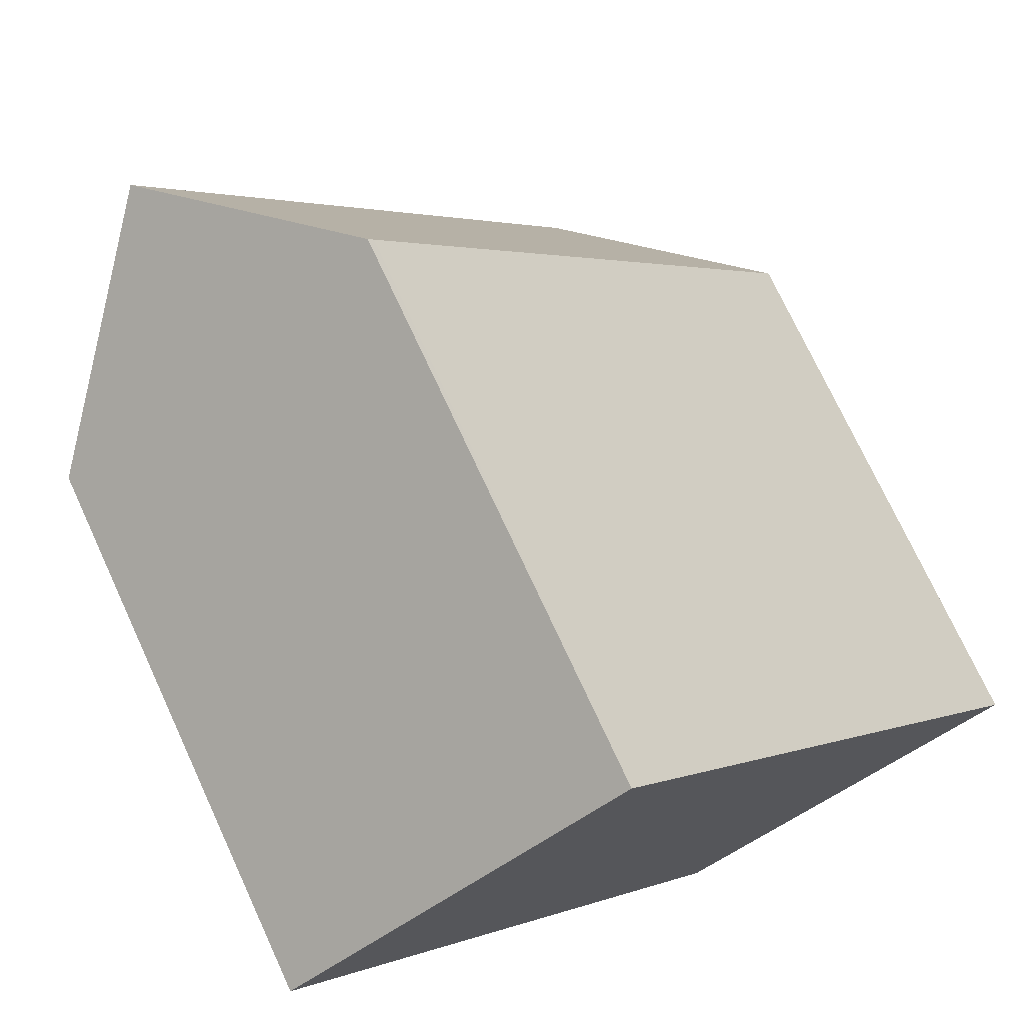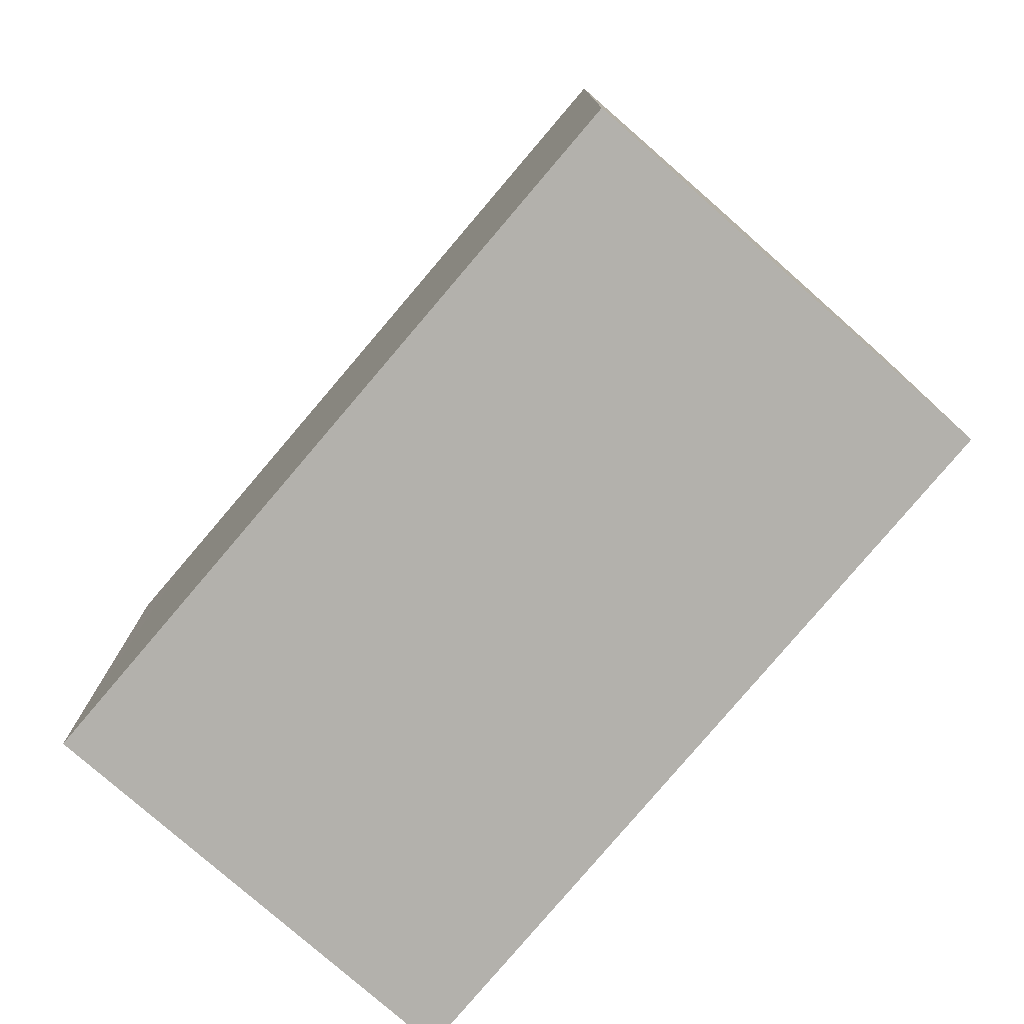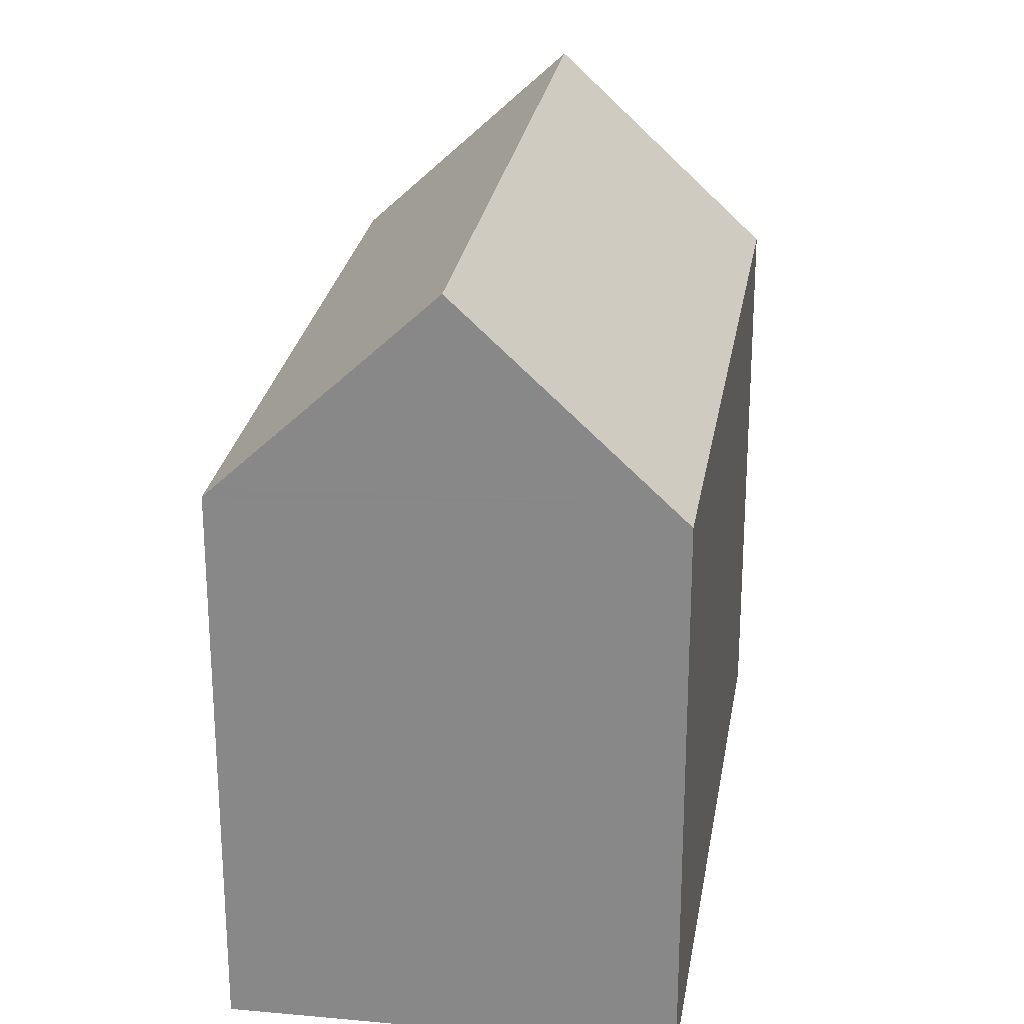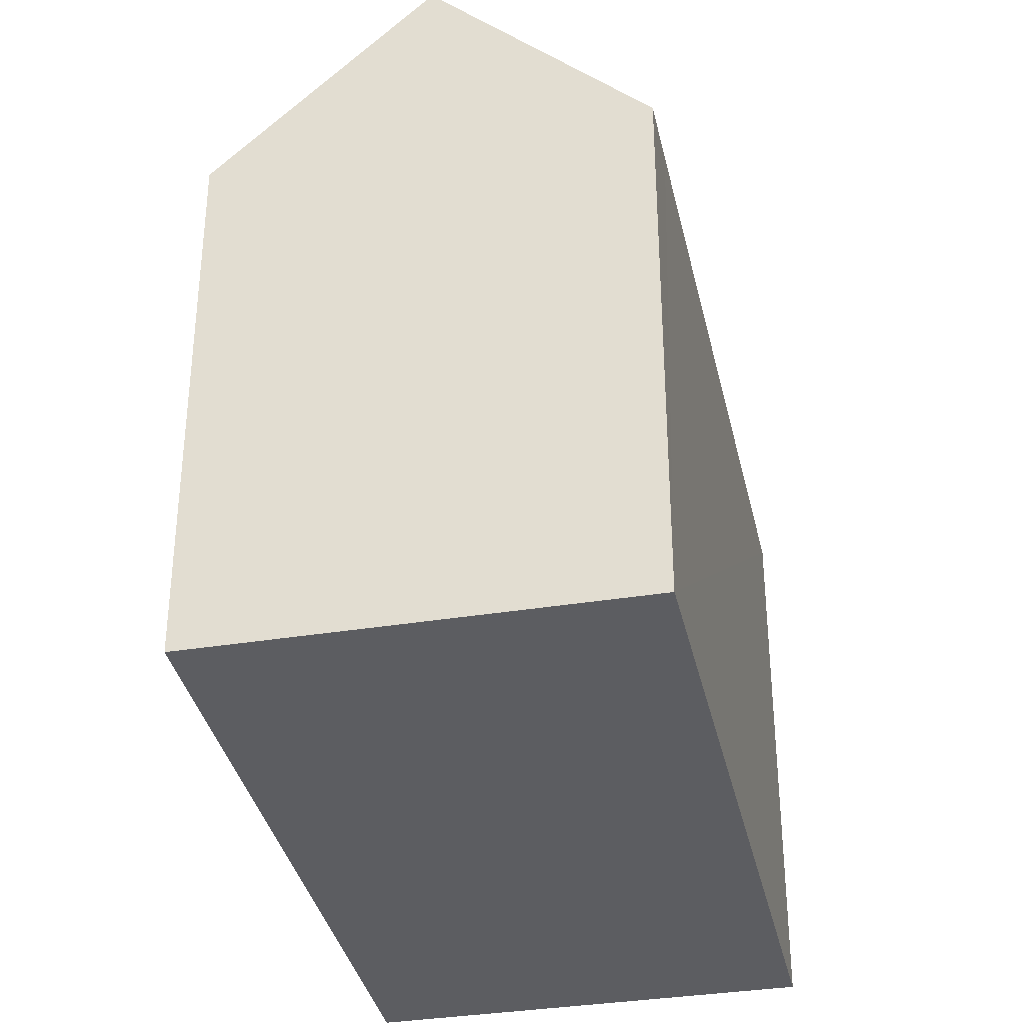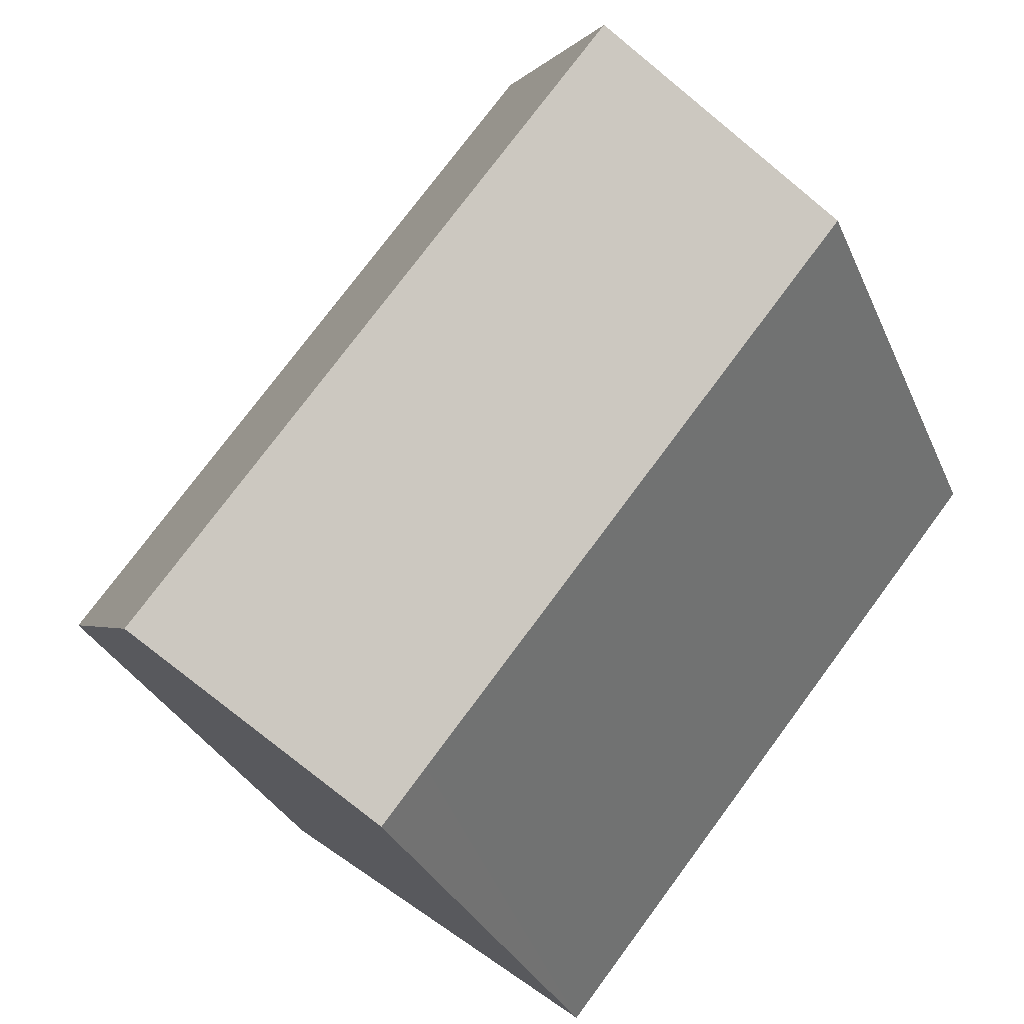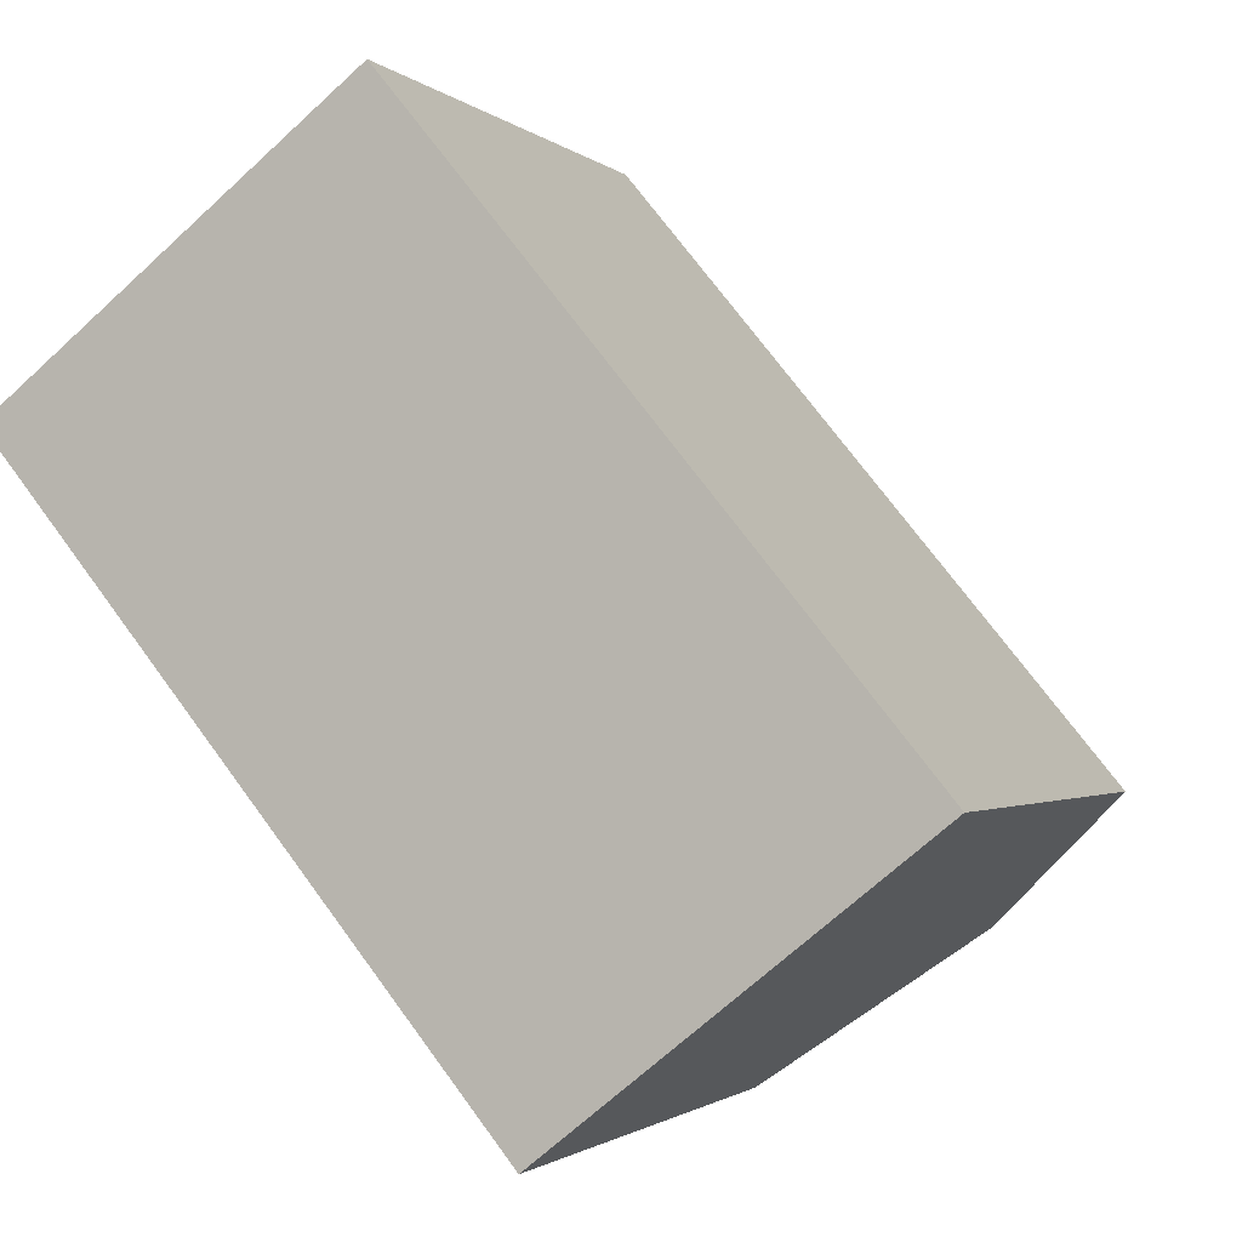
<metadata>
{"format":"obj","ext":"obj","renderer":"f3d","projection":"perspective","resolution":1024,"background":"white","views":[{"elev":73.5,"azim":-24.8,"up":"+Z"},{"elev":-79.1,"azim":-79.6,"up":"+Y"},{"elev":25.8,"azim":149.8,"up":"+Y"},{"elev":-36.4,"azim":153.2,"up":"+Y"},{"elev":-30.5,"azim":-159.9,"up":"+Z"},{"elev":-1.5,"azim":20.9,"up":"+Z"}]}
</metadata>
<code>
v  0.457 14.82 0.359
v  5.396 14.28 -6.604
v  0 14.28 8.742e-16
v  4.4 19.51 3.461
v  16.4 19.51 -11.24
v  6.776 14.28 -8.293
v  10.92 14.28 -13.37
v  12.45 14.78 -14.4
v  12.03 14.28 -14.73
v  8.78 14.3 6.906
v  8.931 14.3 6.721
v  13.89 14.28 0.68
v  15.7 14.28 -1.529
v  20.79 14.26 -7.728
v  20.59 14.5 -7.89
v  12.03 9.022e-16 -14.73
v  0 0 0
v  10.92 8.186e-16 -13.37
v  6.776 5.078e-16 -8.293
v  5.396 4.044e-16 -6.604
v  4.4 -2.119e-16 3.461
v  8.78 -4.229e-16 6.906
v  0.457 -2.198e-17 0.359
v  20.79 4.732e-16 -7.728
v  8.931 -4.115e-16 6.721
v  13.89 -4.164e-17 0.68
v  15.7 9.362e-17 -1.529
v  12.45 8.816e-16 -14.4
v  16.4 6.881e-16 -11.24
v  20.59 4.831e-16 -7.89
g defaultobject
f 1 2 3
f 2 1 4
f 2 4 5
f 2 5 6
f 6 5 7
f 7 5 8
f 7 8 9
f 10 5 4
f 5 10 11
f 5 11 12
f 5 12 13
f 5 13 14
f 5 14 15
f 16 7 9
f 7 16 6
f 6 16 2
f 2 16 3
f 3 16 17
f 17 16 18
f 17 18 19
f 17 19 20
f 1 10 4
f 10 1 3
f 10 3 17
f 10 17 21
f 10 21 22
f 21 17 23
f 22 11 10
f 11 22 12
f 12 22 13
f 13 22 14
f 14 22 24
f 24 22 25
f 24 25 26
f 24 26 27
f 15 8 5
f 8 15 14
f 8 14 24
f 8 24 9
f 9 24 28
f 9 28 16
f 28 24 29
f 29 24 30
f 27 30 24
f 30 27 29
f 29 27 28
f 28 27 26
f 28 26 16
f 16 26 18
f 18 26 25
f 18 25 19
f 19 25 22
f 19 22 21
f 19 21 20
f 20 21 23
f 20 23 17

</code>
